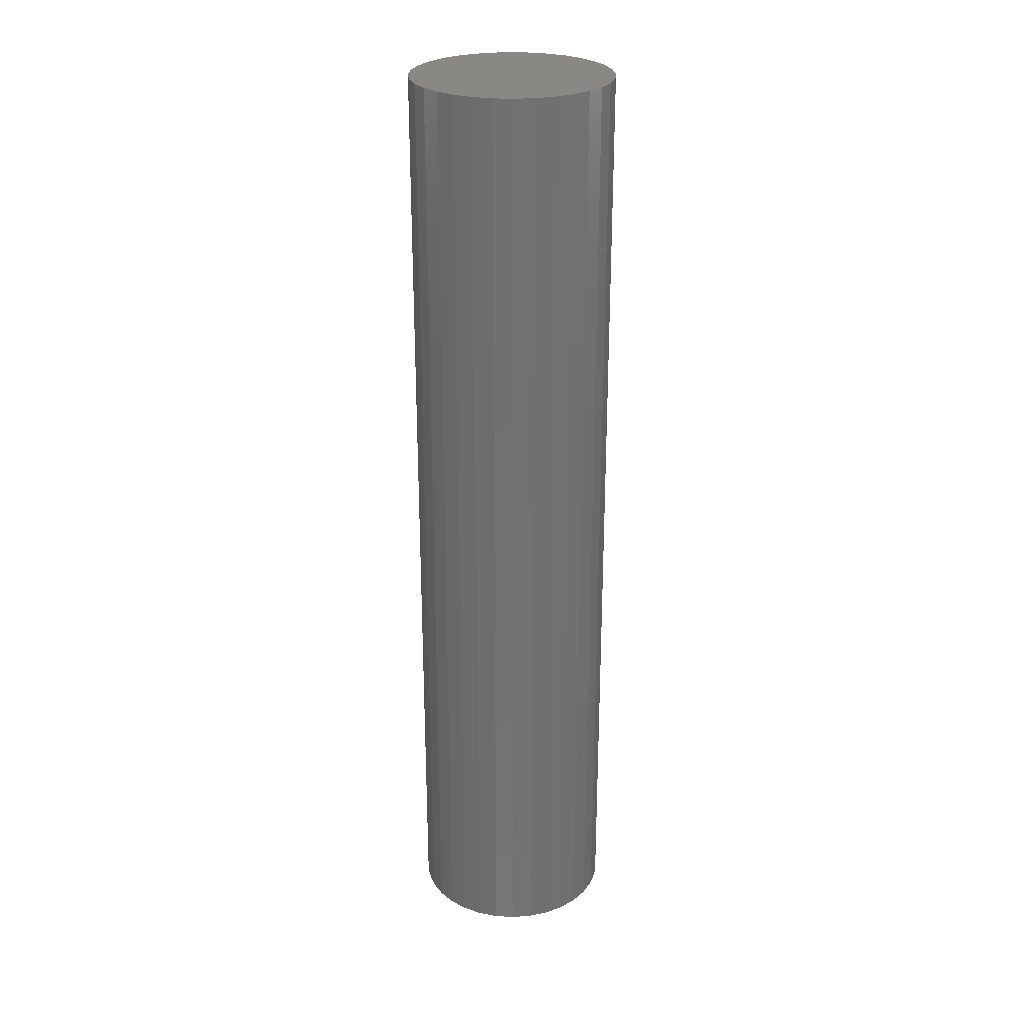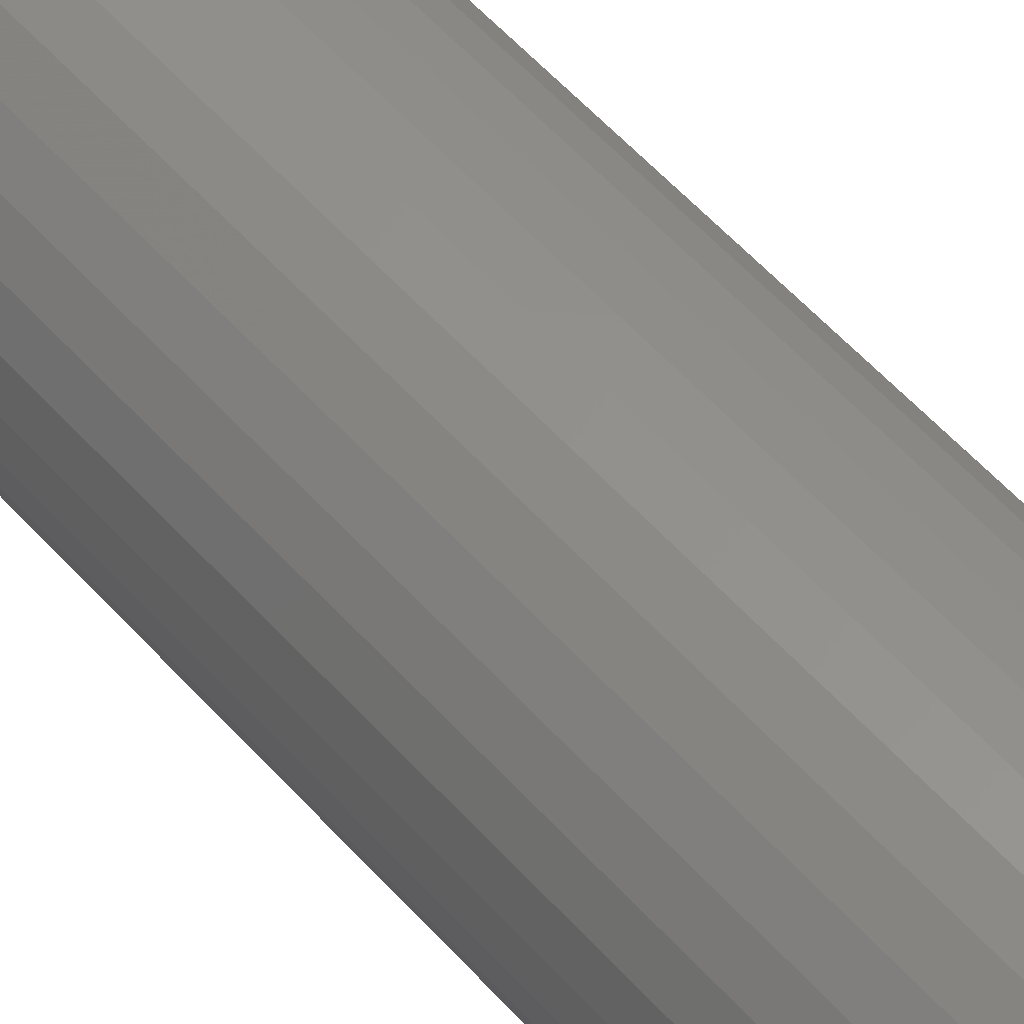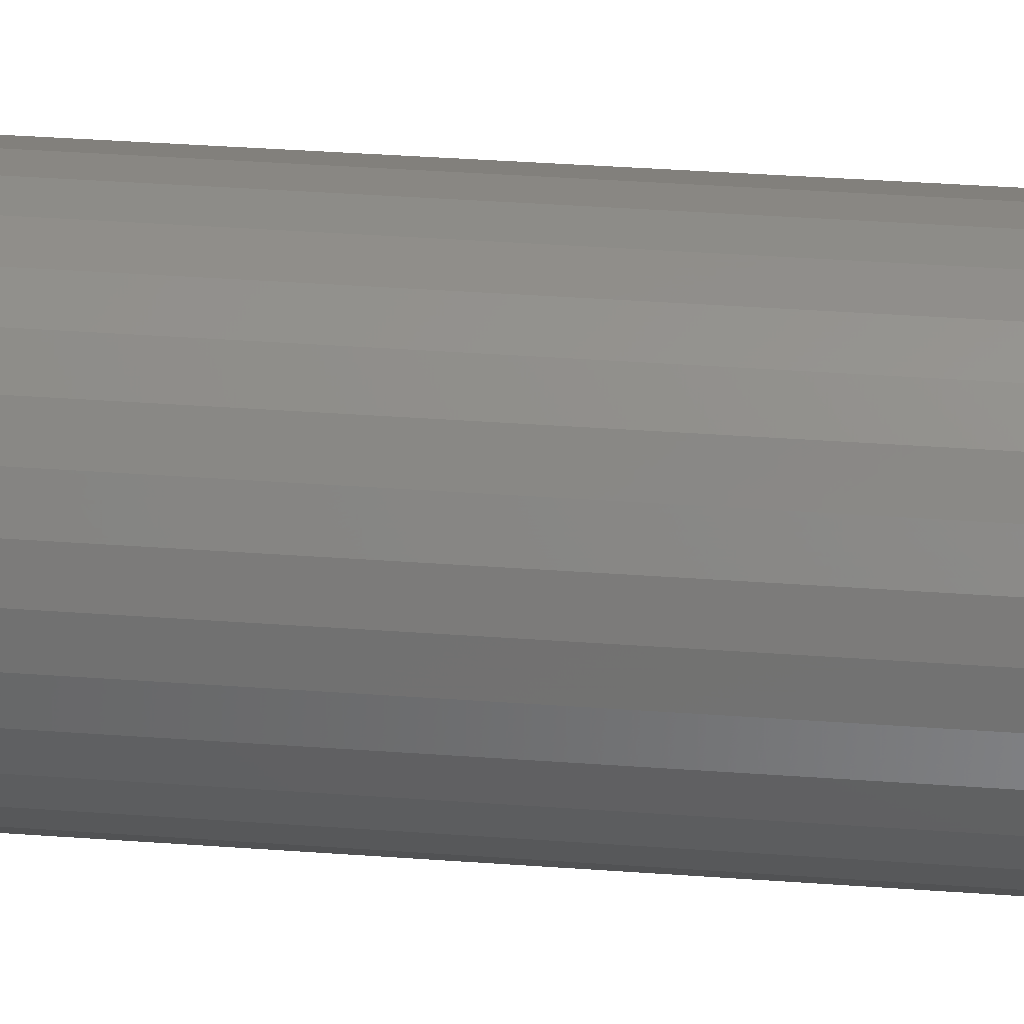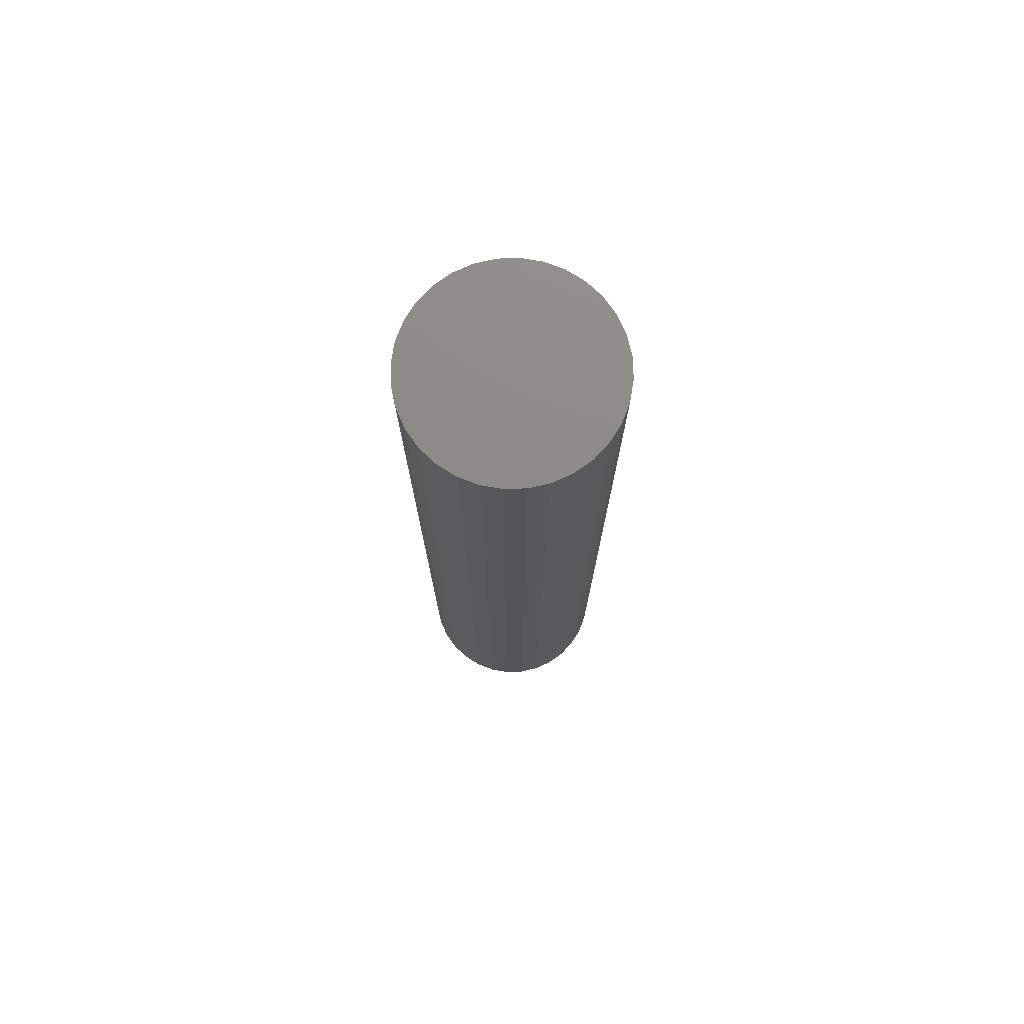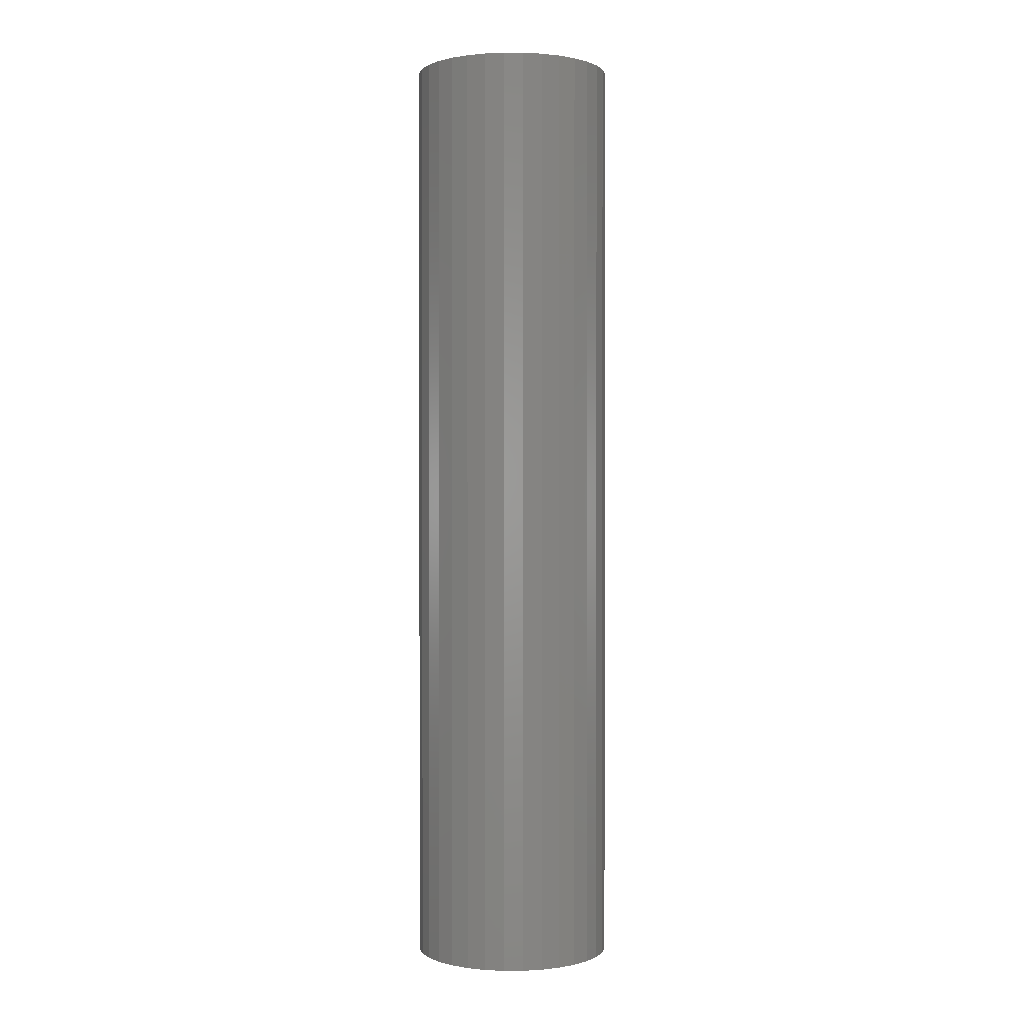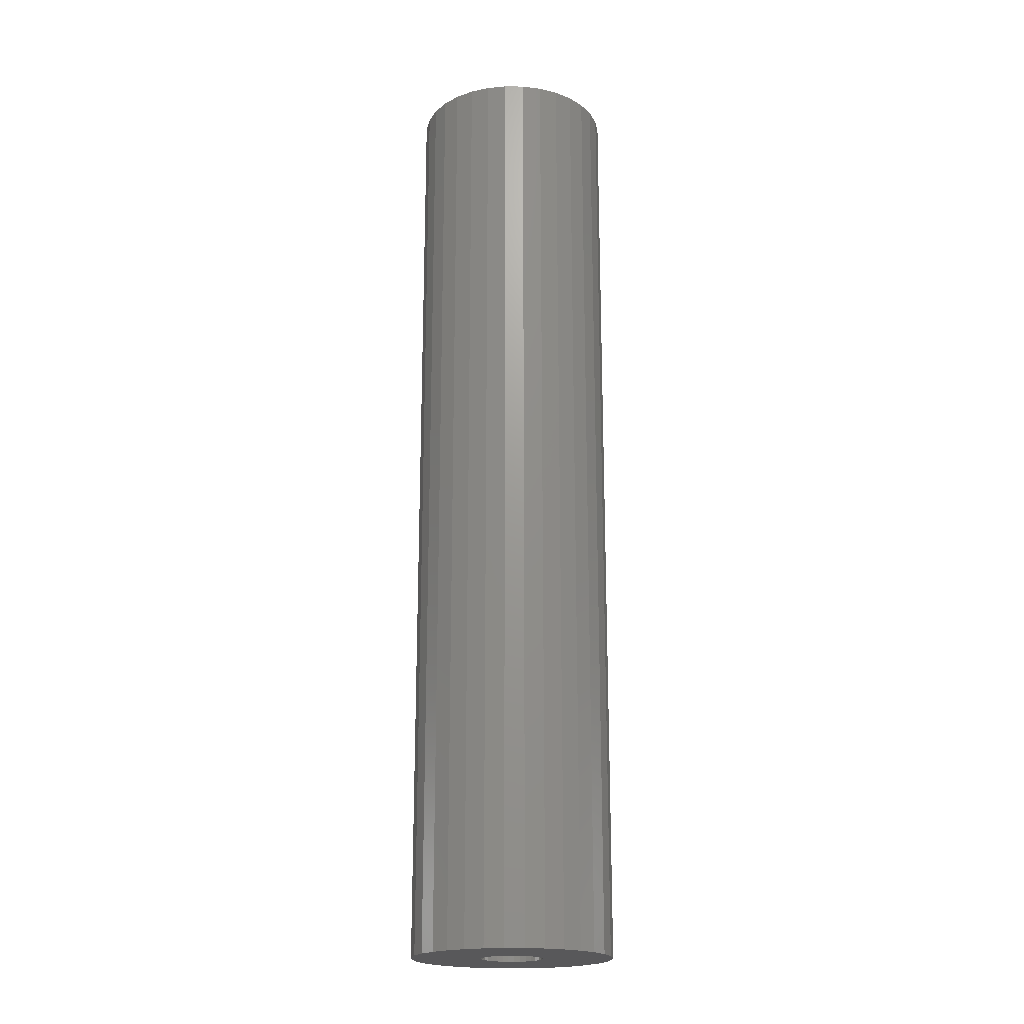
<metadata>
{"format":"stl","ext":"stl","renderer":"f3d","projection":"perspective","resolution":1024,"background":"white","views":[{"elev":26.5,"azim":-90.9,"up":"+Z"},{"elev":54.7,"azim":139.5,"up":"+Y"},{"elev":31.0,"azim":96.3,"up":"+Y"},{"elev":75.8,"azim":60.2,"up":"+Z"},{"elev":0.6,"azim":-141.5,"up":"+Z"},{"elev":-19.9,"azim":150.5,"up":"+Z"}]}
</metadata>
<code>
# stl→obj: 128 verts, 252 faces
v 0.2934 0.002534 0
v 0.2935 0.003865 0
v 0.3091 0.003865 0
v 0.2781 0.02461 0
v 0.2823 0.02588 0
v 0.2867 0.02632 0
v 0.2647 -0.0005148 0
v 0.28 0.002534 0
v 0.2804 0.001253 0
v 0.281 7.3e-05 0
v 0.2819 -0.0009613 0
v 0.268 -0.008608 0
v 0.2659 -0.004726 0
v 0.2742 -0.0148 0
v 0.2708 -0.01201 0
v 0.293 0.006477 0
v 0.2924 0.007657 0
v 0.2915 0.008692 0
v 0.2992 -0.0148 0
v 0.3074 -0.004726 0
v 0.3053 -0.008608 0
v 0.3026 -0.01201 0
v 0.2911 -0.01815 0
v 0.2867 -0.01859 0
v 0.2953 -0.01688 0
v 0.2642 0.003865 0
v 0.28 0.005197 0
v 0.2799 0.003865 0
v 0.2659 0.01246 0
v 0.2867 0.01069 0
v 0.2853 0.01056 0
v 0.2841 0.01017 0
v 0.2829 0.00954 0
v 0.2647 0.008245 0
v 0.268 0.01634 0
v 0.2708 0.01974 0
v 0.2742 0.02253 0
v 0.2911 0.02588 0
v 0.2953 0.02461 0
v 0.2992 0.02253 0
v 0.3026 0.01974 0
v 0.3053 0.01634 0
v 0.3074 0.01246 0
v 0.2819 0.008692 0
v 0.281 0.007657 0
v 0.2804 0.006477 0
v 0.2867 -0.002961 0
v 0.2823 -0.01815 0
v 0.2781 -0.01688 0
v 0.2829 -0.00181 0
v 0.2841 -0.002441 0
v 0.2853 -0.002829 0
v 0.3087 0.008245 0
v 0.2905 0.00954 0
v 0.2893 0.01017 0
v 0.288 0.01056 0
v 0.2934 0.005197 0
v 0.3087 -0.0005148 0
v 0.2915 -0.0009613 0
v 0.2924 7.3e-05 0
v 0.293 0.001253 0
v 0.288 -0.002829 0
v 0.2893 -0.002441 0
v 0.2905 -0.00181 0
v 0.288 -0.002829 0.1953
v 0.2893 -0.002441 0.1953
v 0.2905 -0.00181 0.1953
v 0.2915 -0.0009613 0.1953
v 0.2924 7.3e-05 0.1953
v 0.293 0.001253 0.1953
v 0.2934 0.002534 0.1953
v 0.2935 0.003865 0.1953
v 0.2867 -0.002961 0.1953
v 0.2853 -0.002829 0.1953
v 0.2841 -0.002441 0.1953
v 0.2829 -0.00181 0.1953
v 0.2819 -0.0009613 0.1953
v 0.281 7.3e-05 0.1953
v 0.2804 0.001253 0.1953
v 0.28 0.002534 0.1953
v 0.2799 0.003865 0.1953
v 0.2853 0.01056 0.1953
v 0.2841 0.01017 0.1953
v 0.2829 0.00954 0.1953
v 0.2819 0.008692 0.1953
v 0.281 0.007657 0.1953
v 0.2804 0.006477 0.1953
v 0.28 0.005197 0.1953
v 0.2867 0.01069 0.1953
v 0.288 0.01056 0.1953
v 0.2893 0.01017 0.1953
v 0.2905 0.00954 0.1953
v 0.2915 0.008692 0.1953
v 0.2924 0.007657 0.1953
v 0.293 0.006477 0.1953
v 0.2934 0.005197 0.1953
v 0.3091 0.003865 0.2109
v 0.3087 -0.0005148 0.2109
v 0.3074 -0.004726 0.2109
v 0.3053 -0.008608 0.2109
v 0.3026 -0.01201 0.2109
v 0.2992 -0.0148 0.2109
v 0.2953 -0.01688 0.2109
v 0.2911 -0.01815 0.2109
v 0.2867 -0.01859 0.2109
v 0.2823 -0.01815 0.2109
v 0.2781 -0.01688 0.2109
v 0.2742 -0.0148 0.2109
v 0.2708 -0.01201 0.2109
v 0.268 -0.008608 0.2109
v 0.2659 -0.004726 0.2109
v 0.2647 -0.0005148 0.2109
v 0.2642 0.003865 0.2109
v 0.2647 0.008245 0.2109
v 0.2659 0.01246 0.2109
v 0.268 0.01634 0.2109
v 0.2708 0.01974 0.2109
v 0.2742 0.02253 0.2109
v 0.2781 0.02461 0.2109
v 0.2823 0.02588 0.2109
v 0.2867 0.02632 0.2109
v 0.2911 0.02588 0.2109
v 0.2953 0.02461 0.2109
v 0.2992 0.02253 0.2109
v 0.3026 0.01974 0.2109
v 0.3053 0.01634 0.2109
v 0.3074 0.01246 0.2109
v 0.3087 0.008245 0.2109
f 1 2 3
f 4 5 6
f 7 8 9
f 10 7 9
f 10 11 7
f 12 13 14
f 15 12 14
f 16 17 18
f 19 20 21
f 21 22 19
f 23 24 25
f 26 27 28
f 26 28 8
f 26 8 7
f 29 30 31
f 29 31 32
f 29 32 33
f 29 33 34
f 30 29 35
f 30 35 36
f 30 36 37
f 30 37 4
f 30 4 6
f 30 6 38
f 30 38 39
f 30 39 40
f 30 40 41
f 30 41 42
f 30 42 43
f 34 33 44
f 34 44 45
f 34 45 46
f 34 46 27
f 34 27 26
f 47 20 19
f 47 19 25
f 47 25 24
f 47 24 48
f 47 48 49
f 47 49 14
f 47 14 13
f 13 7 11
f 13 11 50
f 13 50 51
f 13 51 52
f 13 52 47
f 43 53 18
f 43 18 54
f 43 54 55
f 43 55 56
f 43 56 30
f 53 3 2
f 53 2 57
f 53 57 16
f 53 16 18
f 58 20 59
f 58 59 60
f 58 60 61
f 58 61 1
f 58 1 3
f 20 47 62
f 20 62 63
f 20 63 64
f 20 64 59
f 47 65 62
f 62 65 66
f 62 66 63
f 63 66 67
f 63 67 64
f 64 67 68
f 64 68 59
f 59 68 69
f 59 69 60
f 60 69 70
f 60 70 61
f 61 70 71
f 61 71 1
f 1 71 72
f 1 72 2
f 65 47 73
f 73 47 52
f 73 52 74
f 74 52 51
f 74 51 75
f 75 51 50
f 75 50 76
f 76 50 11
f 76 11 77
f 77 11 10
f 77 10 78
f 78 10 9
f 78 9 79
f 79 9 8
f 79 8 80
f 80 8 28
f 80 28 81
f 30 82 31
f 31 82 83
f 31 83 32
f 32 83 84
f 32 84 33
f 33 84 85
f 33 85 44
f 44 85 86
f 44 86 45
f 45 86 87
f 45 87 46
f 46 87 88
f 46 88 27
f 27 88 81
f 27 81 28
f 82 30 89
f 89 30 56
f 89 56 90
f 90 56 55
f 90 55 91
f 91 55 54
f 91 54 92
f 92 54 18
f 92 18 93
f 93 18 17
f 93 17 94
f 94 17 16
f 94 16 95
f 95 16 57
f 95 57 96
f 96 57 2
f 96 2 72
f 3 97 58
f 58 97 98
f 58 98 20
f 20 98 99
f 20 99 21
f 21 99 100
f 21 100 22
f 22 100 101
f 22 101 19
f 19 101 102
f 19 102 25
f 25 102 103
f 25 103 23
f 23 103 104
f 23 104 24
f 24 104 105
f 24 105 48
f 48 105 106
f 48 106 49
f 49 106 107
f 49 107 14
f 14 107 108
f 14 108 15
f 15 108 109
f 15 109 12
f 12 109 110
f 12 110 13
f 13 110 111
f 13 111 7
f 7 111 112
f 7 112 26
f 26 112 113
f 26 113 34
f 34 113 114
f 34 114 29
f 29 114 115
f 29 115 35
f 35 115 116
f 35 116 36
f 36 116 117
f 36 117 37
f 37 117 118
f 37 118 4
f 4 118 119
f 4 119 5
f 5 119 120
f 5 120 6
f 6 120 121
f 6 121 38
f 38 121 122
f 38 122 39
f 39 122 123
f 39 123 40
f 40 123 124
f 40 124 41
f 41 124 125
f 41 125 42
f 42 125 126
f 42 126 43
f 43 126 127
f 43 127 53
f 53 127 128
f 53 128 3
f 3 128 97
f 121 120 119
f 122 121 119
f 122 119 123
f 123 119 118
f 123 118 124
f 124 118 117
f 124 117 125
f 125 117 116
f 125 116 126
f 126 116 115
f 126 115 127
f 127 115 114
f 127 114 128
f 98 111 99
f 99 111 110
f 99 110 100
f 100 110 109
f 100 109 101
f 101 109 108
f 101 108 102
f 102 108 107
f 102 107 103
f 103 107 106
f 103 106 105
f 103 105 104
f 128 114 97
f 97 114 113
f 97 113 98
f 98 113 112
f 98 112 111
f 95 88 87
f 96 88 95
f 71 80 72
f 71 79 80
f 70 79 71
f 70 78 79
f 69 78 70
f 69 77 78
f 76 77 69
f 68 76 69
f 75 76 68
f 74 75 68
f 68 73 74
f 73 68 67
f 65 73 67
f 66 65 67
f 81 88 96
f 81 96 72
f 81 72 80
f 94 95 87
f 94 87 86
f 94 86 85
f 94 85 84
f 94 84 83
f 94 83 82
f 94 82 89
f 94 89 90
f 94 90 91
f 94 91 92
f 94 92 93

</code>
